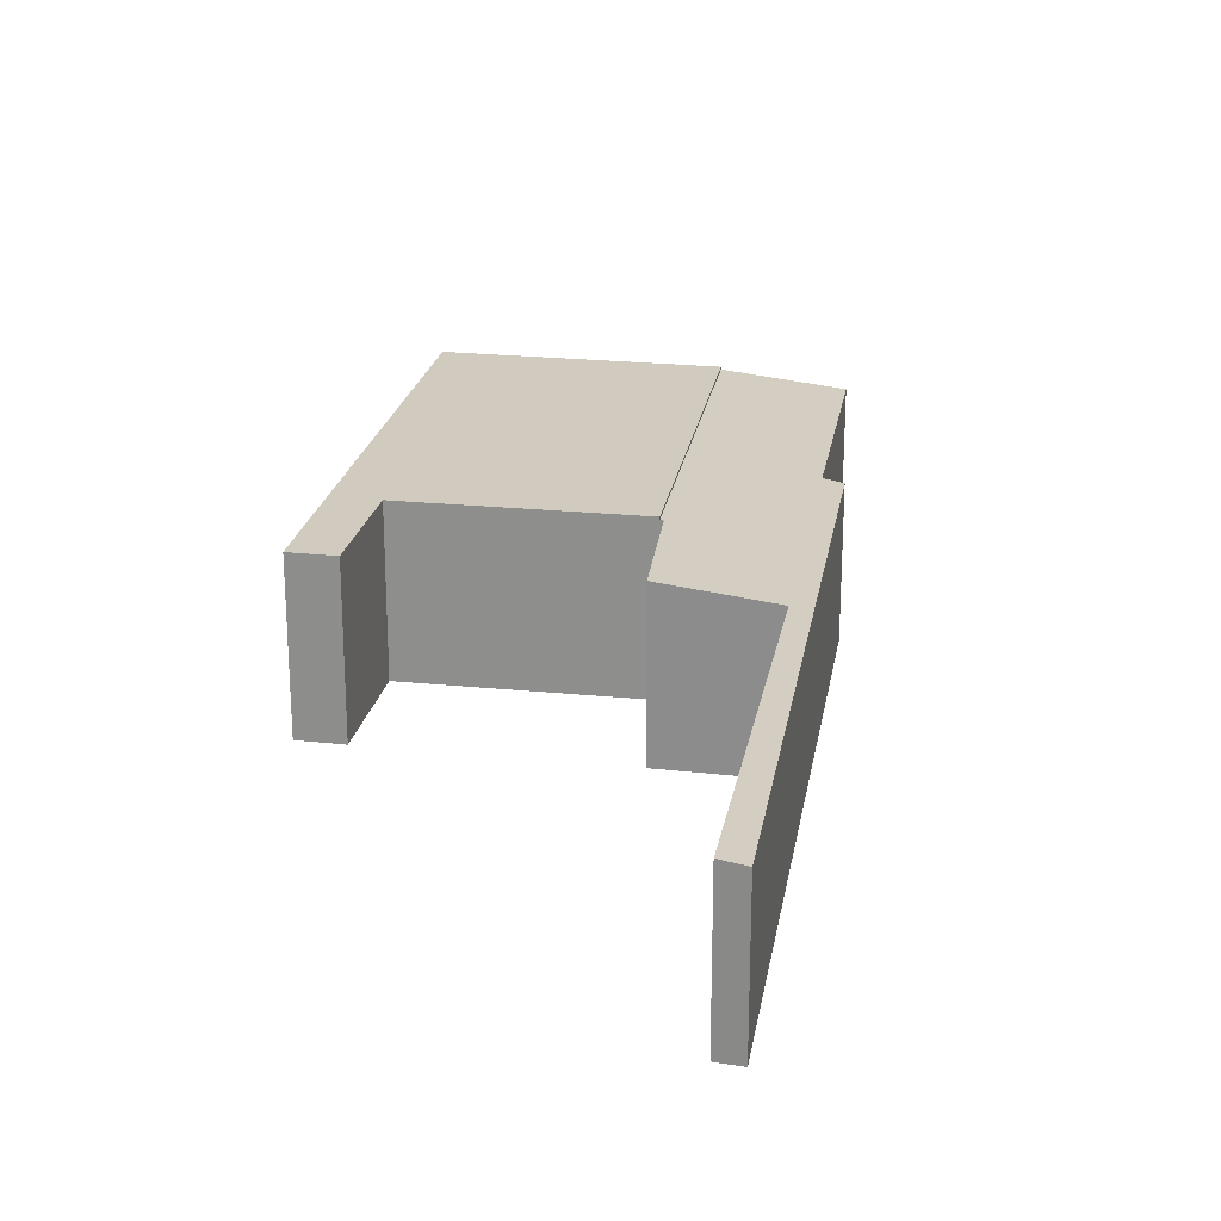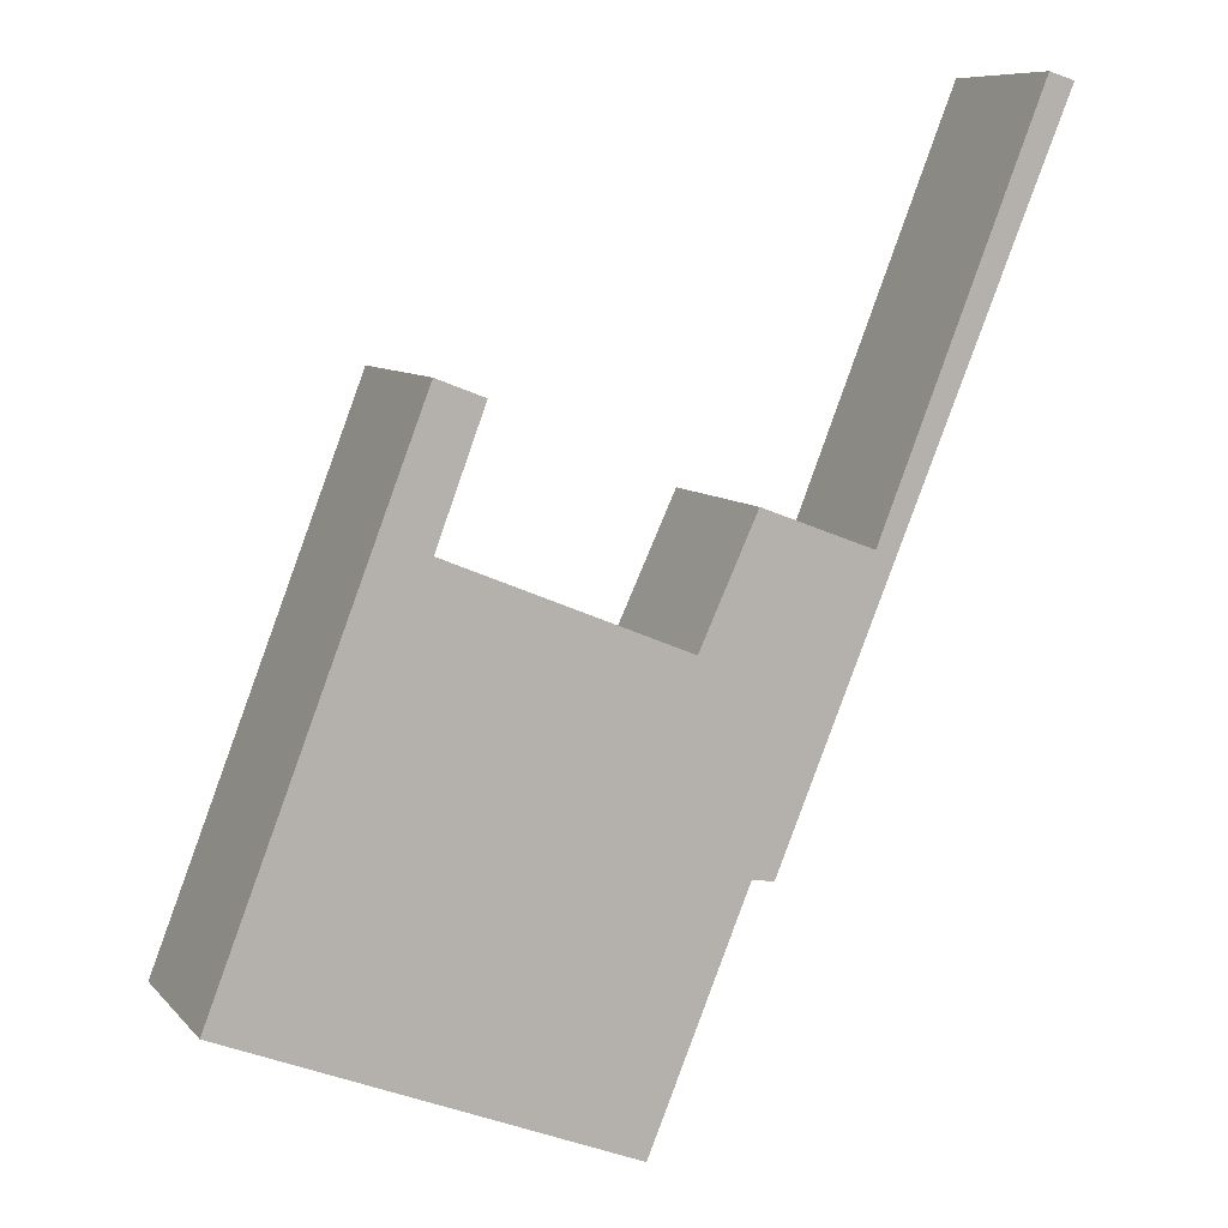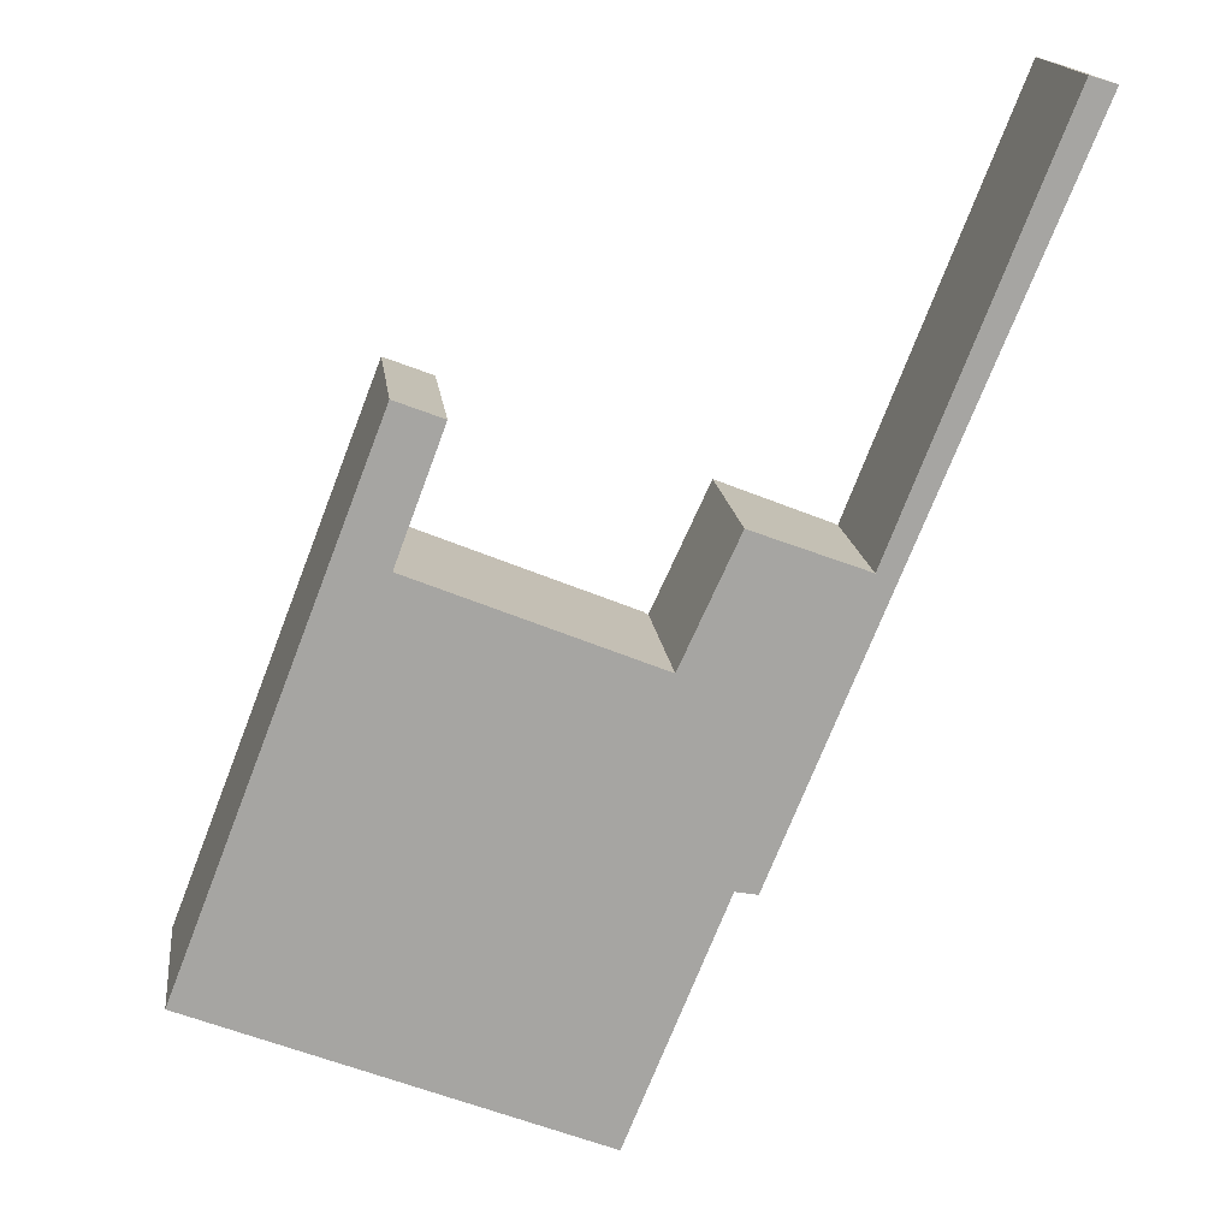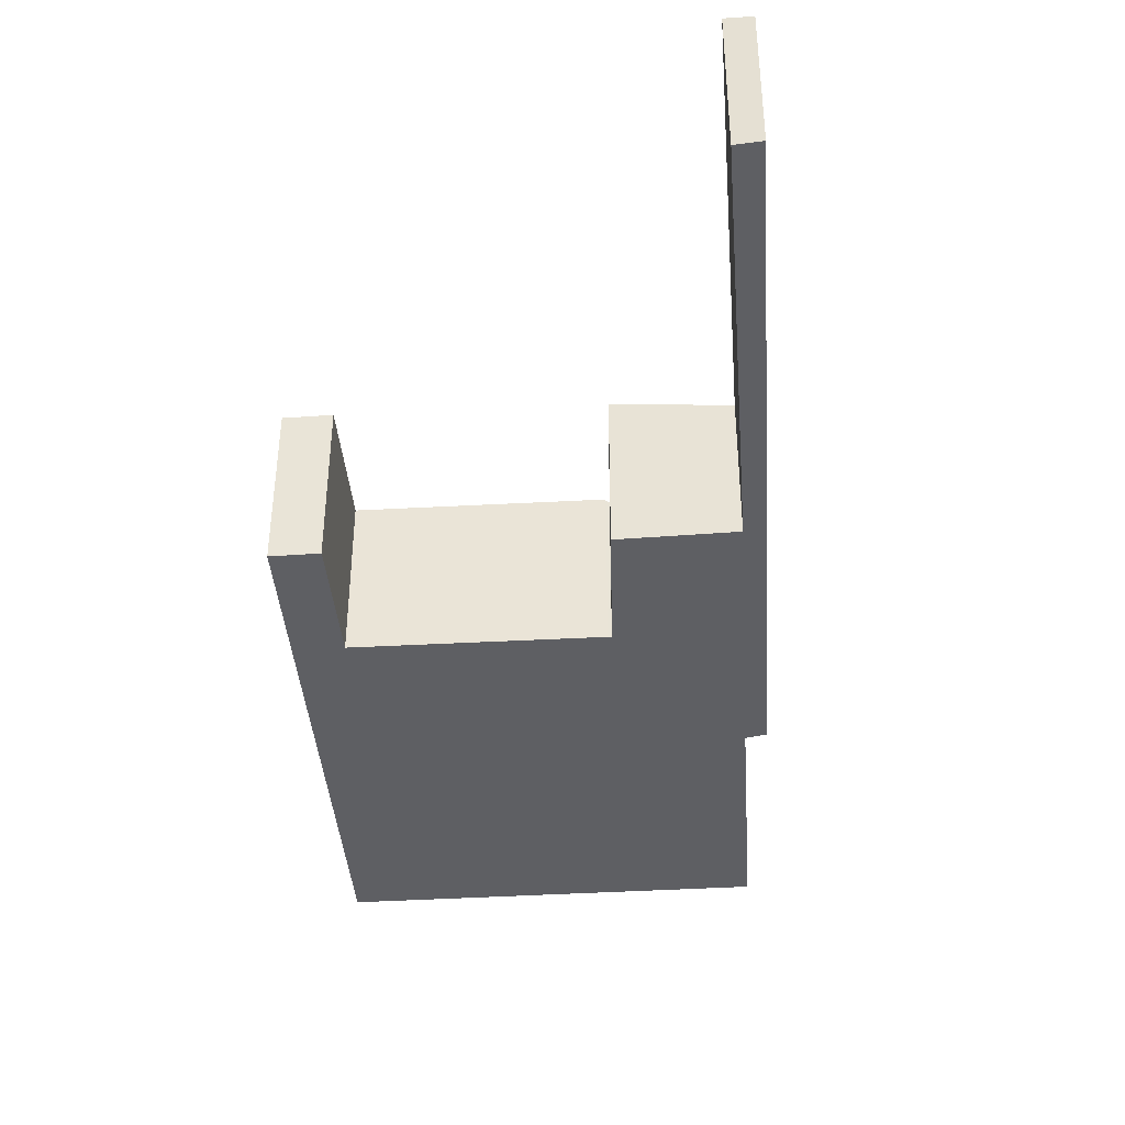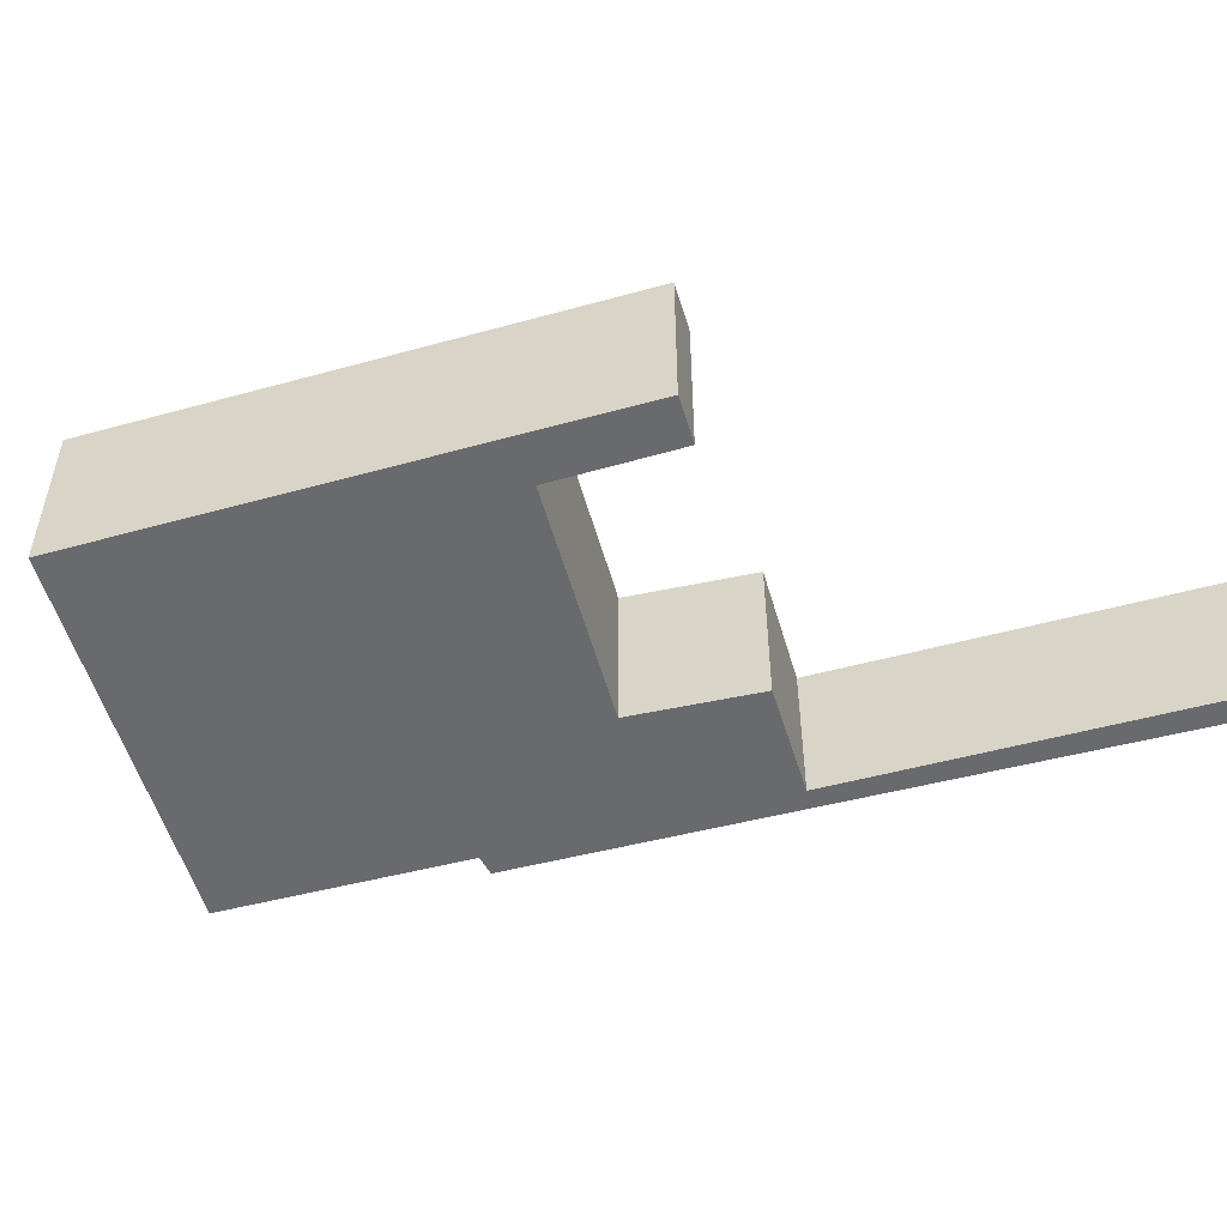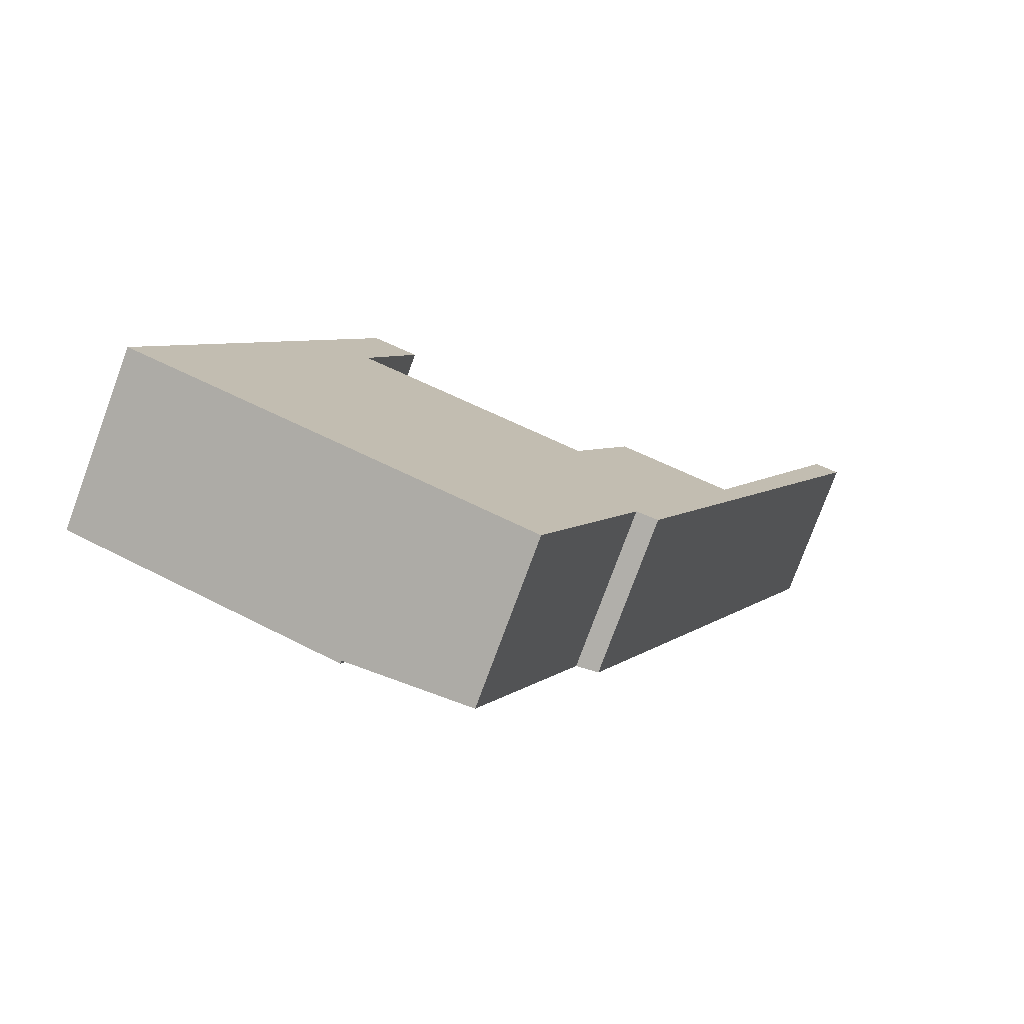
<metadata>
{"format":"obj","ext":"obj","renderer":"f3d","projection":"perspective","resolution":1024,"background":"white","views":[{"elev":23.4,"azim":31.8,"up":"+Y"},{"elev":8.6,"azim":-22.7,"up":"+Z"},{"elev":16.6,"azim":-6.8,"up":"+Z"},{"elev":-41.7,"azim":26.0,"up":"+Y"},{"elev":-53.0,"azim":-52.3,"up":"+Y"},{"elev":-77.2,"azim":-20.2,"up":"+Z"}]}
</metadata>
<code>
v  11.94 3.312 4.863
v  15.98 3.371 16.12
v  16.52 3.311 15.96
v  12.59 3.359 7.598
v  10.27 3.625 8.477
v  9.127 3.637 5.997
v  10.62 3.312 1.663
v  9.082 3.638 5.9
v  9.01 3.646 5.929
v  10.17 3.36 1.744
v  5.635 3.646 -2.268
v  8.156 3.359 -3.177
v  8.119 3.359 -3.268
v  10.17 -1.068e-16 1.744
v  8.156 1.945e-16 -3.177
v  8.119 2.001e-16 -3.268
v  16.52 -9.774e-16 15.96
v  11.94 -2.978e-16 4.863
v  10.62 -1.018e-16 1.663
v  5.635 1.389e-16 -2.268
v  9.01 -3.63e-16 5.929
v  15.98 -9.873e-16 16.12
v  12.59 -4.652e-16 7.598
v  9.082 -3.613e-16 5.9
v  10.27 -5.191e-16 8.477
v  9.127 -3.672e-16 5.997
v  5.635 3.705 -2.268
v  4.198 3.705 7.904
v  9.01 3.705 5.929
v  3.236 3.705 8.368
v  0.039 3.705 0.1
v  0 3.705 2.269e-16
v  4.223 3.705 7.97
v  4.217 3.705 10.9
v  5.185 3.705 10.53
v  0 0 0
v  4.217 -6.677e-16 10.9
v  0.039 -6.123e-18 0.1
v  3.236 -5.124e-16 8.368
v  5.185 -6.448e-16 10.53
v  4.198 -4.84e-16 7.904
v  4.223 -4.88e-16 7.97
g defaultobject
f 1 2 3
f 2 1 4
f 4 1 5
f 5 1 6
f 6 1 7
f 6 7 8
f 8 7 9
f 9 7 10
f 9 10 11
f 11 10 12
f 11 12 13
f 14 12 10
f 12 14 15
f 12 15 13
f 13 15 16
f 17 1 3
f 1 17 18
f 1 18 7
f 7 18 19
f 13 20 11
f 20 13 16
f 7 14 10
f 14 7 19
f 20 9 11
f 9 20 21
f 4 22 2
f 22 4 23
f 21 8 9
f 8 21 24
f 24 6 8
f 6 24 5
f 5 24 25
f 25 24 26
f 25 4 5
f 4 25 23
f 22 3 2
f 3 22 17
f 22 18 17
f 18 22 23
f 18 23 25
f 18 25 26
f 18 26 19
f 19 26 24
f 19 24 21
f 19 21 14
f 14 21 20
f 14 20 15
f 15 20 16
f 27 28 29
f 28 27 30
f 30 27 31
f 31 27 32
f 33 34 35
f 34 33 30
f 30 33 28
f 36 31 32
f 31 36 30
f 30 36 34
f 34 36 37
f 37 36 38
f 37 38 39
f 37 35 34
f 35 37 40
f 41 29 28
f 29 41 21
f 40 33 35
f 33 40 28
f 28 40 41
f 41 40 42
f 21 27 29
f 27 21 20
f 20 32 27
f 32 20 36
f 39 40 37
f 40 39 42
f 42 39 38
f 42 38 41
f 41 38 21
f 21 38 20
f 20 38 36

</code>
